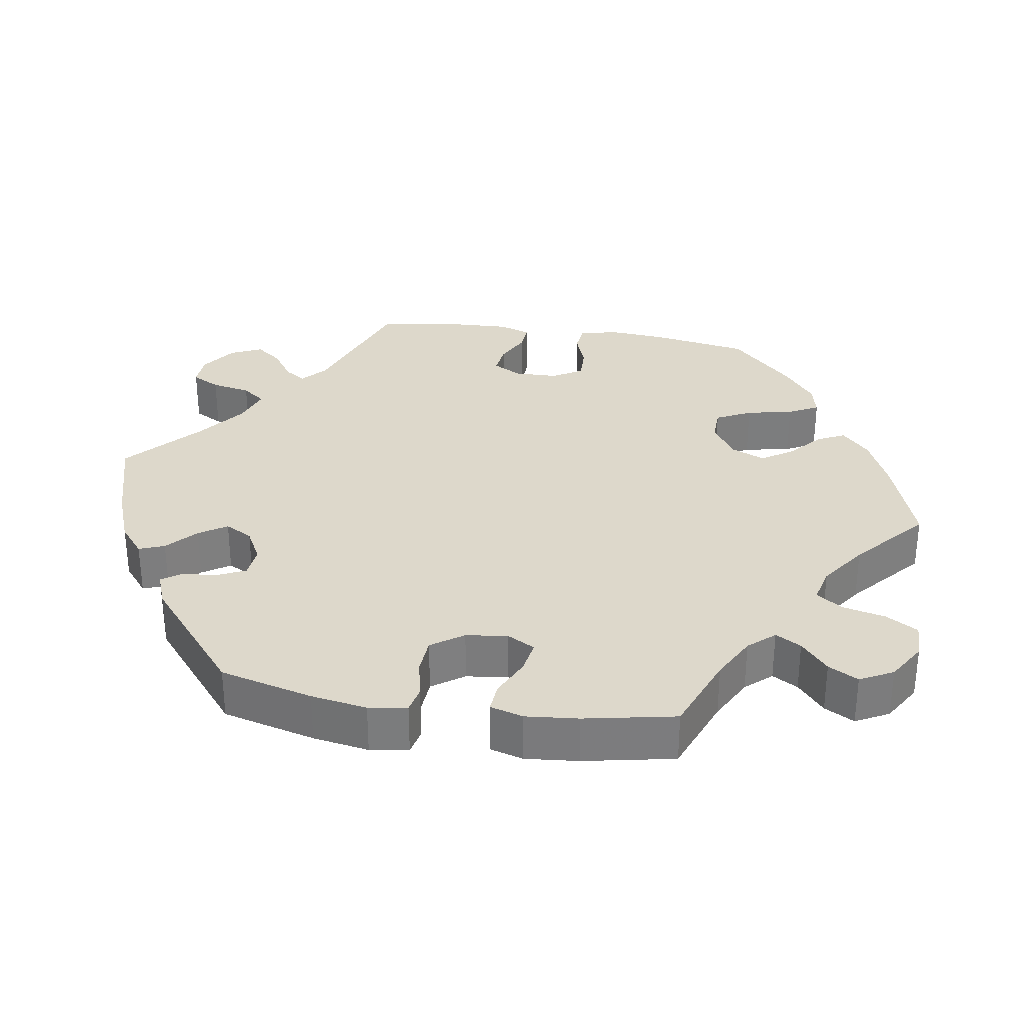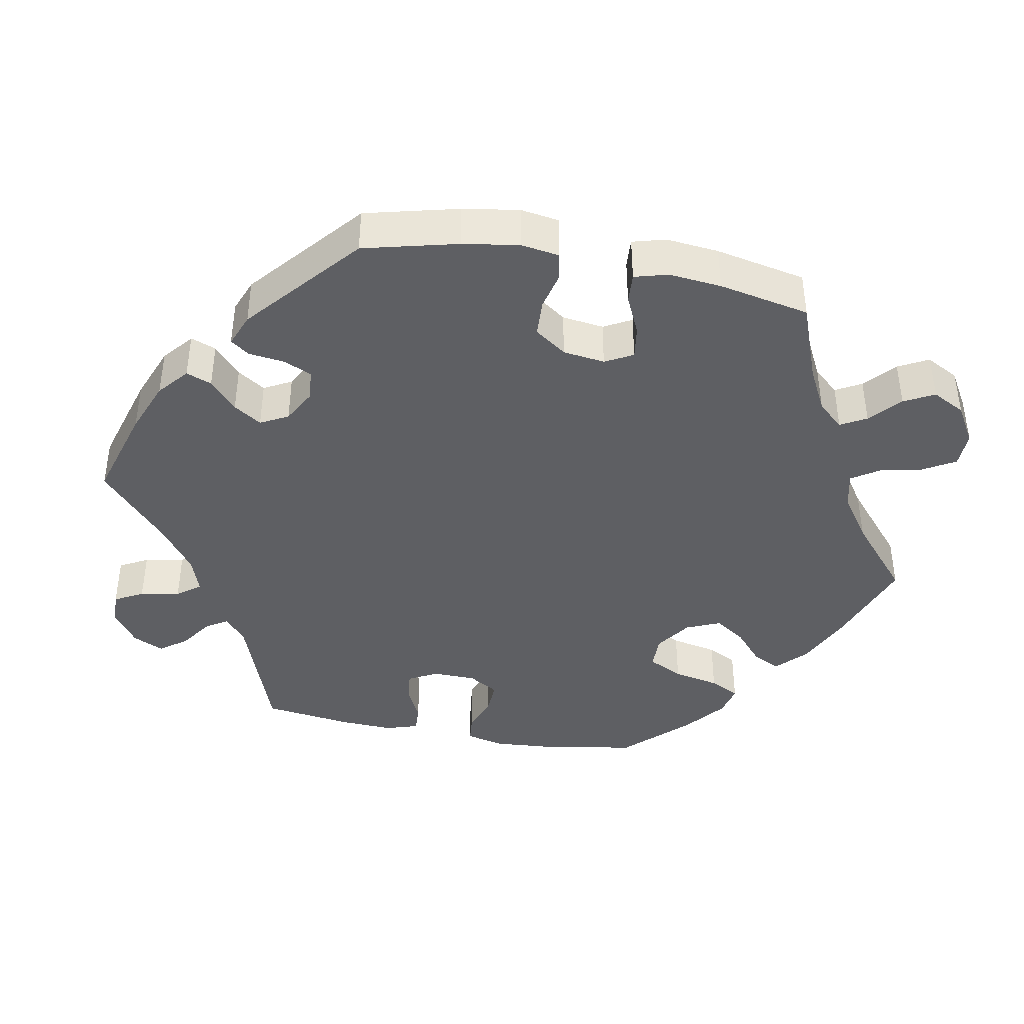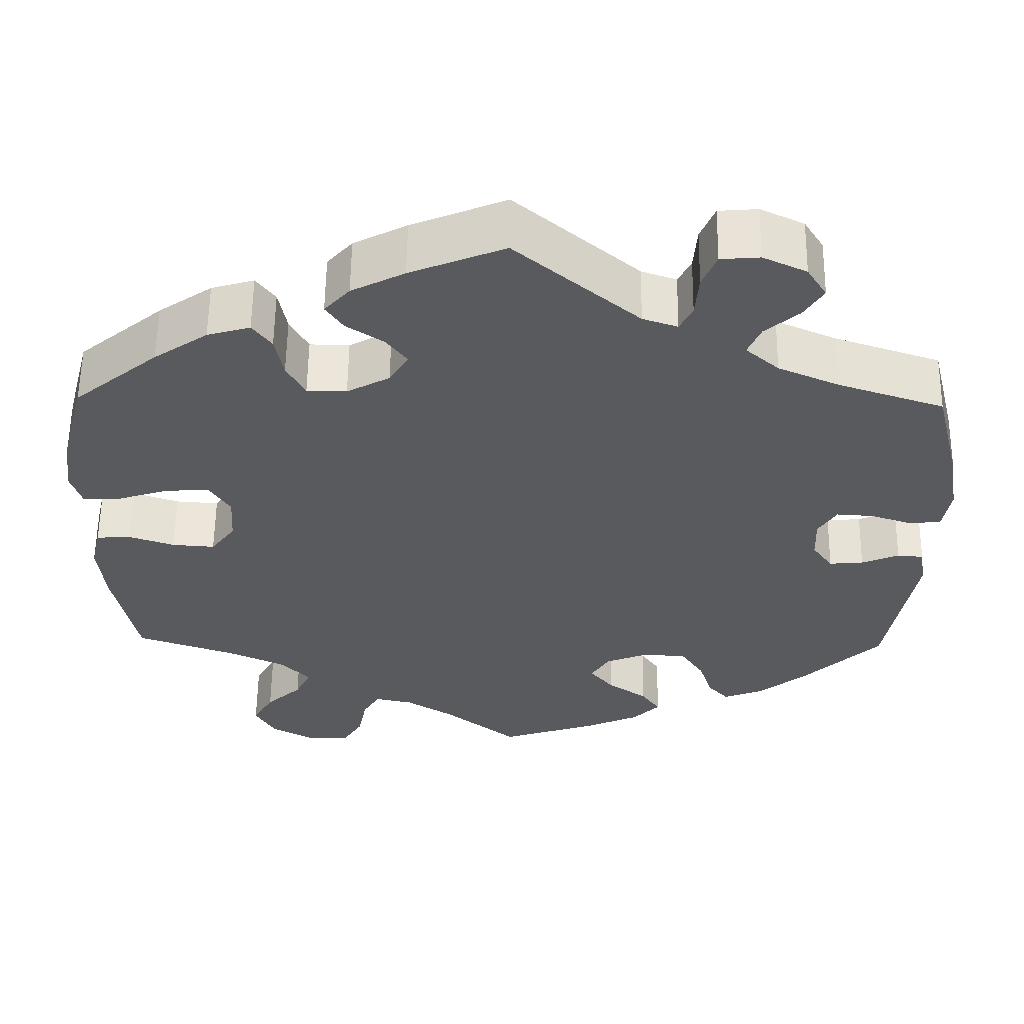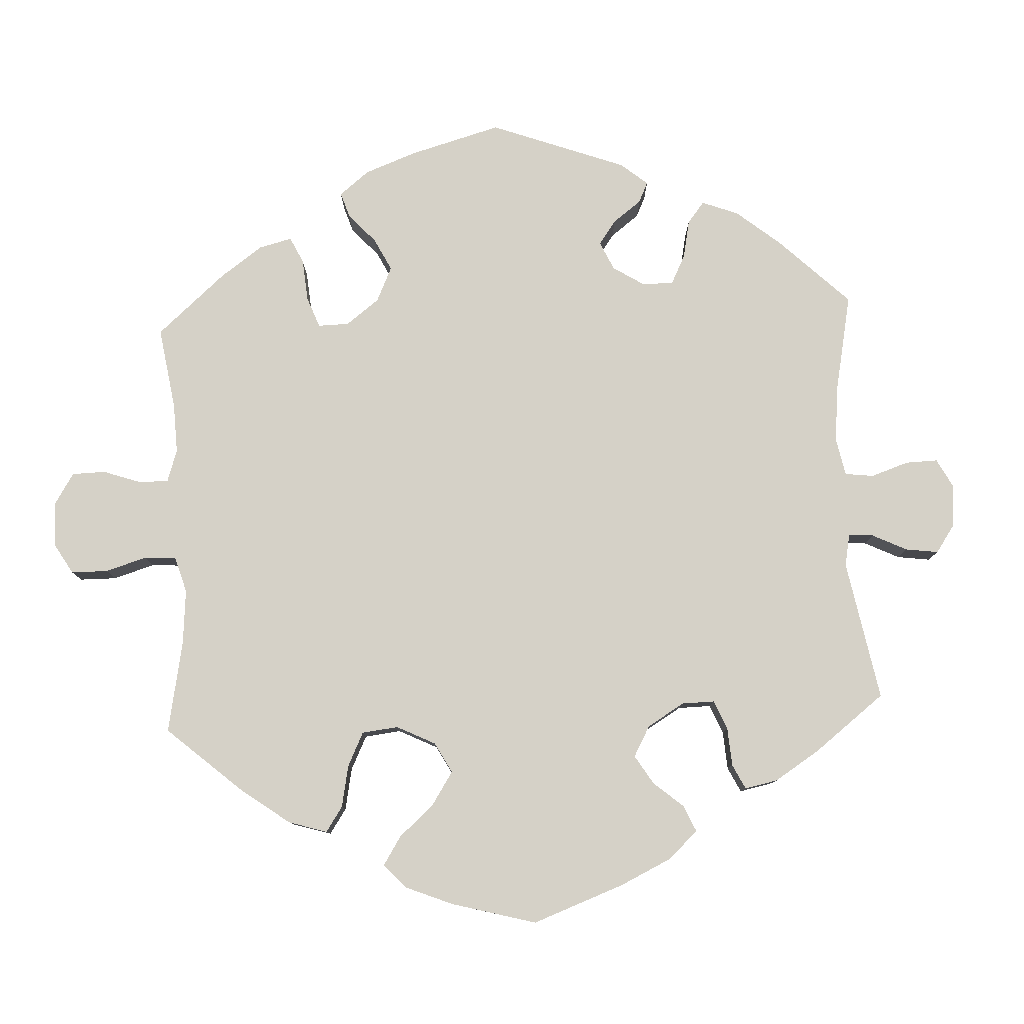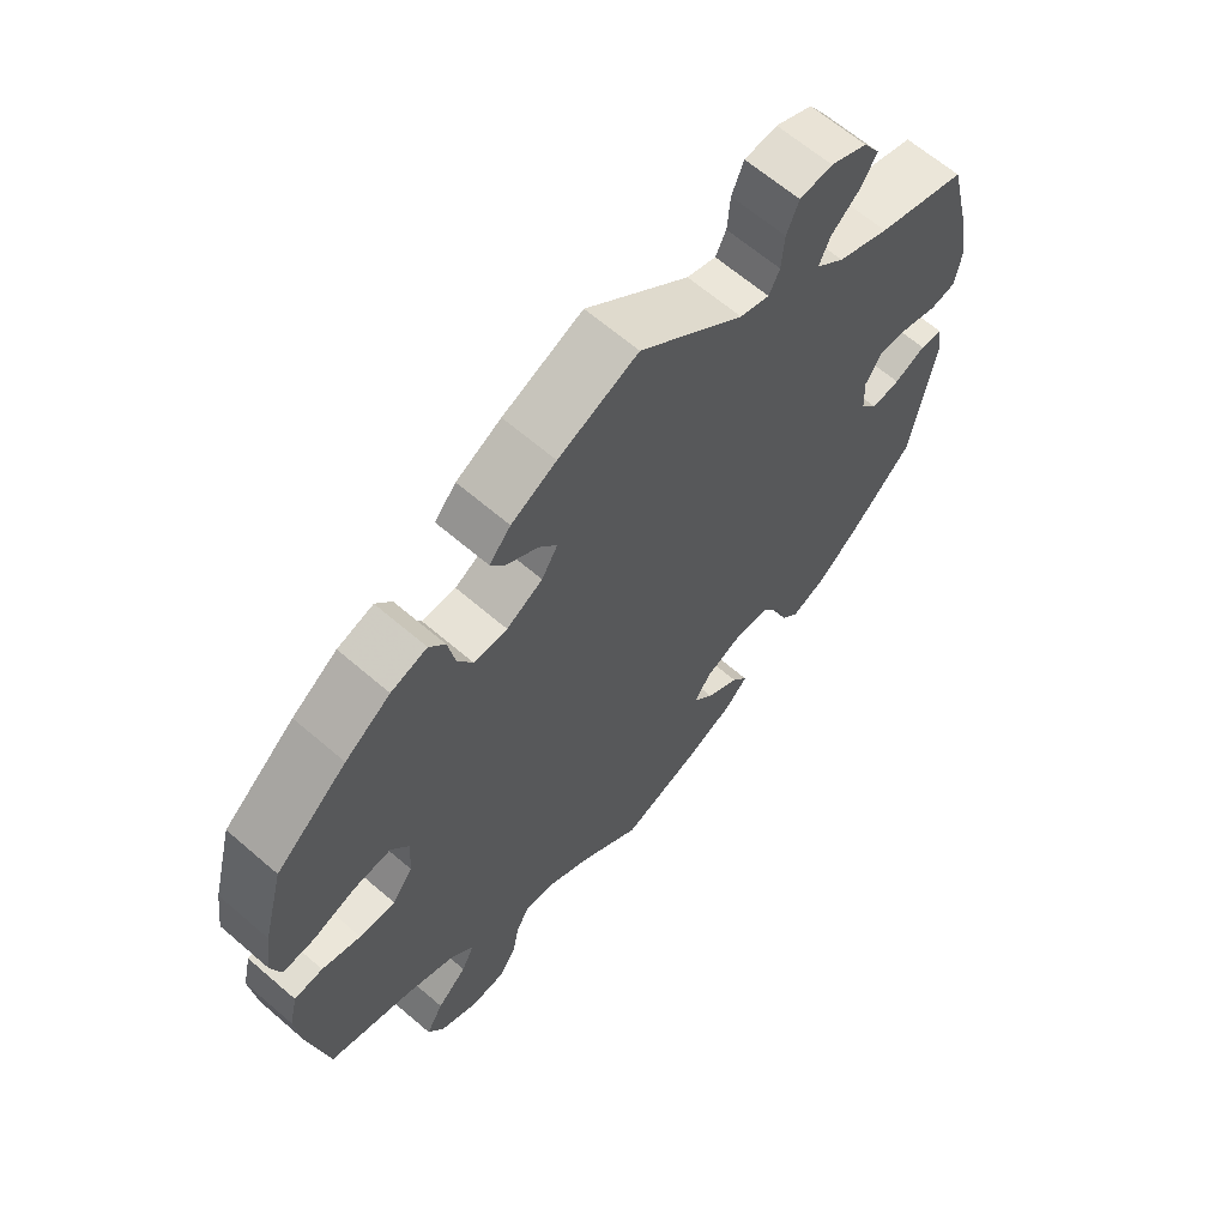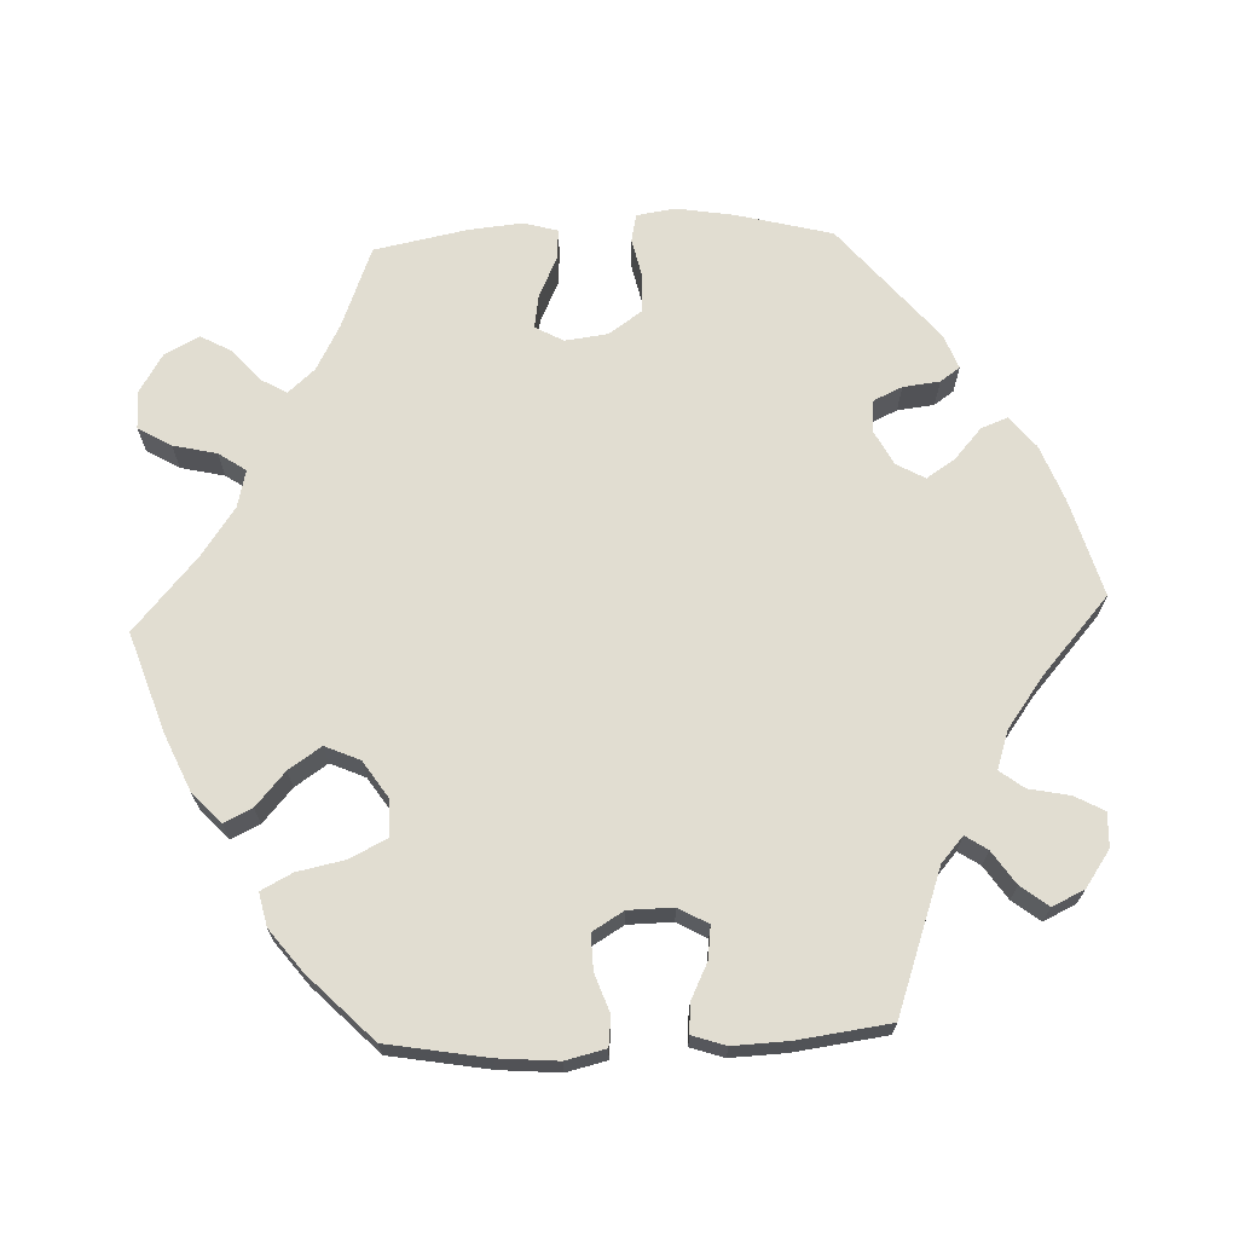
<metadata>
{"format":"obj","ext":"obj","renderer":"f3d","projection":"perspective","resolution":1024,"background":"white","views":[{"elev":31.3,"azim":159.2,"up":"+Y"},{"elev":-40.6,"azim":139.0,"up":"+Y"},{"elev":58.3,"azim":0.7,"up":"+Z"},{"elev":79.2,"azim":-62.8,"up":"+Y"},{"elev":64.6,"azim":-49.1,"up":"+Z"},{"elev":68.7,"azim":-32.3,"up":"+Y"}]}
</metadata>
<code>
v -0.186 0.07 0.536
v 0.284 0.07 0.426
v 0.572 0.07 -0.105
v -0.375 0.07 -0.006
v 0.413 0.07 0.015
v 0.2 0.07 -0.344
v -0.15 0.07 0.436
v 0.575 0.07 0.038
v 0.571 0.07 0.174
v -0.46 0.07 -0.044
v 0.564 0.07 -0.055
v -0.362 0.07 0.446
v -0.565 0.07 -0.168
v 0.531 0.07 -0.052
v -0.119 0.07 0.571
v 0.403 0.07 0.355
v 0.378 0.07 -0.456
v 0.327 0.07 -0.476
v -0.368 0.07 -0.601
v 0.326 0.07 0.389
v -0.518 0.07 -0.024
v 0.145 0.07 -0.367
v -0.196 0.07 0.467
v -0.123 0.07 0.4
v -0.371 0.07 0.056
v 0.202 0.07 -0.477
v 0.216 0.07 0.504
v 0.2 0.07 0.472
v 0.238 0.07 0.603
v 0.284 0.07 -0.393
v 0.22 0.07 0.559
v -0.234 0.07 -0.589
v 0.226 0.07 -0.512
v -0.218 0.07 0.5
v 0.255 0.07 -0.349
v -0.537 0.07 -0.31
v -0.251 0.07 0.331
v -0.517 0.07 0.074
v 0.152 0.07 -0.442
v 0.124 0.07 -0.578
v 0.342 0.07 0.581
v -0.561 0.07 -0.027
v 0.483 0.07 0.05
v 0.441 0.07 -0.076
v -0.154 0.07 -0.506
v -0.406 0.07 -0.048
v -0.339 0.07 -0.388
v -0.397 0.07 0.098
v -0.569 0.07 0.189
v 0.192 0.07 -0.547
v 0.122 0.07 -0.405
v 0.287 0.07 0.607
v 0.44 0.07 -0.405
v -0.393 0.07 -0.556
v -0.202 0.07 -0.496
v 0.436 0.07 0.053
v -0.223 0.07 -0.532
v 0.537 0.07 0.032
v 0.484 0.07 -0.072
v -0.537 0.07 0.31
v -0.565 0.07 0.072
v 0.537 0.07 0.31
v 0.301 0.07 -0.447
v -0.579 0.07 0.117
v 0.584 0.07 0.093
v -0.312 0.07 -0.632
v 0.367 0.07 0.541
v -0.147 0.07 0.36
v 0 0.07 -0.62
v 0.537 0.07 -0.31
v 0.156 0.07 0.487
v -0.302 0.07 -0.427
v -0.411 0.07 -0.354
v 0 0.07 0.62
v -0.43 0.07 0.399
v -0.308 0.07 0.462
v -0.274 0.07 0.374
v -0.367 0.07 -0.51
v -0.201 0.07 0.33
v 0.343 0.07 0.502
v 0.3 0.07 0.464
v -0.094 0.07 -0.544
v -0.284 0.07 0.429
v -0.259 0.07 -0.63
v -0.574 0.07 -0.083
v 0.415 0.07 -0.039
v -0.453 0.07 0.095
v -0.322 0.07 -0.468
v -0.186 -0 0.536
v 0.284 -0 0.426
v 0.572 -0 -0.105
v -0.375 -0 -0.006
v 0.413 -0 0.015
v 0.2 -0 -0.344
v -0.15 -0 0.436
v 0.575 -0 0.038
v 0.571 -0 0.174
v -0.46 -0 -0.044
v 0.564 -0 -0.055
v -0.362 -0 0.446
v -0.565 -0 -0.168
v 0.531 -0 -0.052
v -0.119 -0 0.571
v 0.403 -0 0.355
v 0.378 -0 -0.456
v 0.327 -0 -0.476
v -0.368 -0 -0.601
v 0.326 -0 0.389
v -0.518 -0 -0.024
v 0.145 -0 -0.367
v -0.196 -0 0.467
v -0.123 -0 0.4
v -0.371 -0 0.056
v 0.202 -0 -0.477
v 0.216 -0 0.504
v 0.2 -0 0.472
v 0.238 -0 0.603
v 0.284 -0 -0.393
v 0.22 -0 0.559
v -0.234 -0 -0.589
v 0.226 -0 -0.512
v -0.218 -0 0.5
v 0.255 -0 -0.349
v -0.537 -0 -0.31
v -0.251 -0 0.331
v -0.517 -0 0.074
v 0.152 -0 -0.442
v 0.124 -0 -0.578
v 0.342 -0 0.581
v -0.561 -0 -0.027
v 0.483 -0 0.05
v 0.441 -0 -0.076
v -0.154 -0 -0.506
v -0.406 -0 -0.048
v -0.339 -0 -0.388
v -0.397 -0 0.098
v -0.569 -0 0.189
v 0.192 -0 -0.547
v 0.122 -0 -0.405
v 0.287 -0 0.607
v 0.44 -0 -0.405
v -0.393 -0 -0.556
v -0.202 -0 -0.496
v 0.436 -0 0.053
v -0.223 -0 -0.532
v 0.537 -0 0.032
v 0.484 -0 -0.072
v -0.537 -0 0.31
v -0.565 -0 0.072
v 0.537 -0 0.31
v 0.301 -0 -0.447
v -0.579 -0 0.117
v 0.584 -0 0.093
v -0.312 -0 -0.632
v 0.367 -0 0.541
v -0.147 -0 0.36
v 0 -0 -0.62
v 0.537 -0 -0.31
v 0.156 -0 0.487
v -0.302 -0 -0.427
v -0.411 -0 -0.354
v 0 -0 0.62
v -0.43 -0 0.399
v -0.308 -0 0.462
v -0.274 -0 0.374
v -0.367 -0 -0.51
v -0.201 -0 0.33
v 0.343 -0 0.502
v 0.3 -0 0.464
v -0.094 -0 -0.544
v -0.284 -0 0.429
v -0.259 -0 -0.63
v -0.574 -0 -0.083
v 0.415 -0 -0.039
v -0.453 -0 0.095
v -0.322 -0 -0.468
f 59 14 11 3
f 44 59 3 70
f 86 44 70 53
f 65 8 58 43
f 65 43 56
f 16 62 9 65
f 20 16 65 56
f 2 20 56 5
f 41 67 80 81
f 41 81 2
f 52 41 2
f 27 31 29 52
f 28 27 52 2
f 71 28 2 5
f 7 23 34 1
f 24 7 1 15
f 12 76 83 77
f 12 77 37
f 75 12 37
f 60 75 37
f 49 60 37 79
f 87 38 61 64
f 48 87 64 49
f 85 42 21 10
f 85 10 46
f 73 36 13 85
f 47 73 85 46
f 72 47 46 4
f 19 54 78 88
f 19 88 72
f 66 19 72
f 57 32 84 66
f 55 57 66 72
f 45 55 72 4
f 50 40 69 82
f 39 26 33 50
f 51 39 50 82
f 22 51 82 45
f 17 18 63 30
f 86 53 17 30
f 86 30 35
f 5 86 35 6
f 71 5 6 22
f 24 15 74 71
f 68 24 71 22
f 79 68 22 45
f 48 49 79
f 25 48 79
f 45 4 25 79
f 91 99 102 147
f 158 91 147 132
f 141 158 132 174
f 131 146 96 153
f 144 131 153
f 153 97 150 104
f 144 153 104 108
f 93 144 108 90
f 169 168 155 129
f 90 169 129
f 90 129 140
f 140 117 119 115
f 90 140 115 116
f 93 90 116 159
f 89 122 111 95
f 103 89 95 112
f 165 171 164 100
f 125 165 100
f 125 100 163
f 125 163 148
f 167 125 148 137
f 152 149 126 175
f 137 152 175 136
f 98 109 130 173
f 134 98 173
f 173 101 124 161
f 134 173 161 135
f 92 134 135 160
f 176 166 142 107
f 160 176 107
f 160 107 154
f 154 172 120 145
f 160 154 145 143
f 92 160 143 133
f 170 157 128 138
f 138 121 114 127
f 170 138 127 139
f 133 170 139 110
f 118 151 106 105
f 118 105 141 174
f 123 118 174
f 94 123 174 93
f 110 94 93 159
f 159 162 103 112
f 110 159 112 156
f 133 110 156 167
f 167 137 136
f 167 136 113
f 167 113 92 133
f 53 141 105 17
f 17 105 106 18
f 18 106 151 63
f 63 151 118 30
f 30 118 123 35
f 35 123 94 6
f 6 94 110 22
f 22 110 139 51
f 51 139 127 39
f 39 127 114 26
f 26 114 121 33
f 33 121 138 50
f 50 138 128 40
f 40 128 157 69
f 69 157 170 82
f 82 170 133 45
f 45 133 143 55
f 55 143 145 57
f 57 145 120 32
f 32 120 172 84
f 84 172 154 66
f 66 154 107 19
f 19 107 142 54
f 54 142 166 78
f 78 166 176 88
f 88 176 160 72
f 72 160 135 47
f 47 135 161 73
f 73 161 124 36
f 36 124 101 13
f 13 101 173 85
f 85 173 130 42
f 42 130 109 21
f 21 109 98 10
f 10 98 134 46
f 46 134 92 4
f 4 92 113 25
f 25 113 136 48
f 48 136 175 87
f 87 175 126 38
f 38 126 149 61
f 61 149 152 64
f 64 152 137 49
f 49 137 148 60
f 60 148 163 75
f 75 163 100 12
f 12 100 164 76
f 76 164 171 83
f 83 171 165 77
f 77 165 125 37
f 37 125 167 79
f 79 167 156 68
f 68 156 112 24
f 24 112 95 7
f 7 95 111 23
f 23 111 122 34
f 34 122 89 1
f 1 89 103 15
f 15 103 162 74
f 74 162 159 71
f 71 159 116 28
f 28 116 115 27
f 27 115 119 31
f 31 119 117 29
f 29 117 140 52
f 52 140 129 41
f 41 129 155 67
f 67 155 168 80
f 80 168 169 81
f 81 169 90 2
f 2 90 108 20
f 20 108 104 16
f 16 104 150 62
f 62 150 97 9
f 9 97 153 65
f 65 153 96 8
f 8 96 146 58
f 58 146 131 43
f 43 131 144 56
f 56 144 93 5
f 5 93 174 86
f 86 174 132 44
f 44 132 147 59
f 59 147 102 14
f 14 102 99 11
f 11 99 91 3
f 3 91 158 70
f 70 158 141 53

</code>
